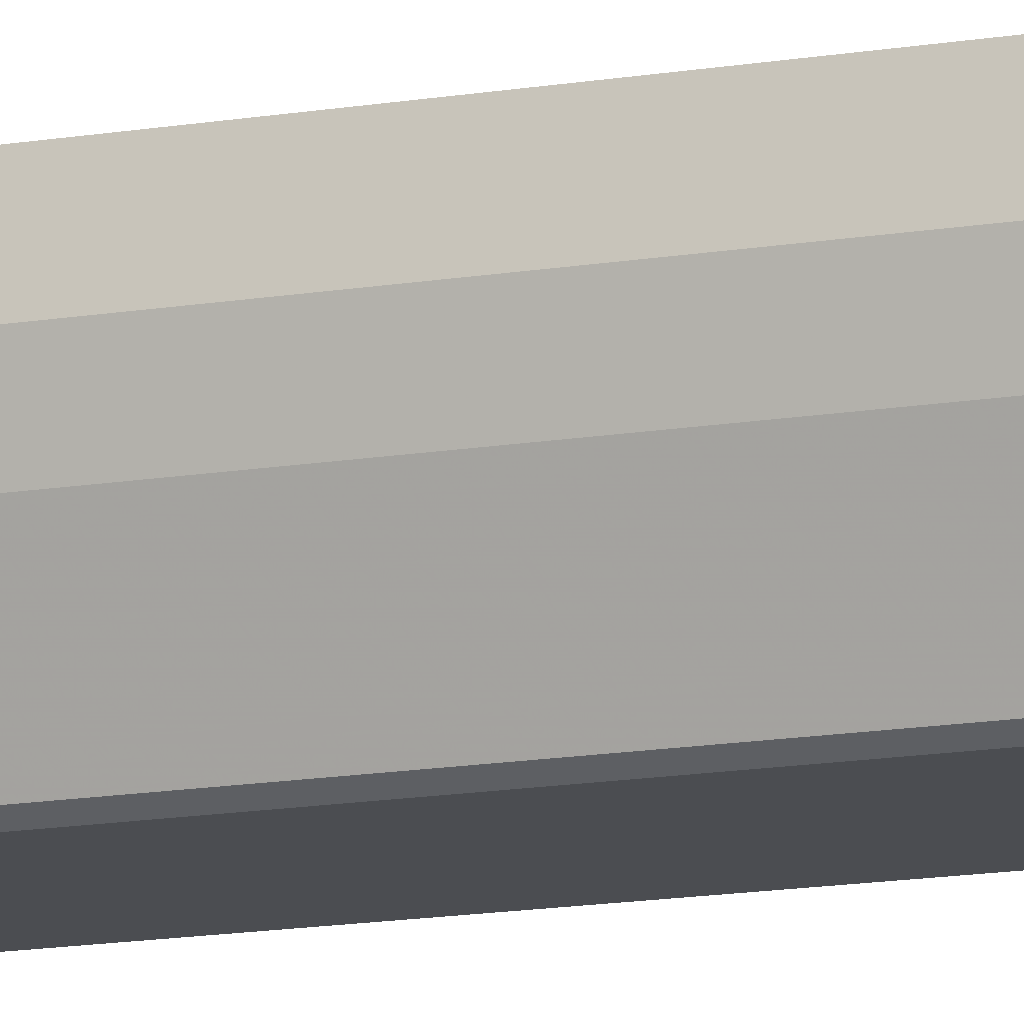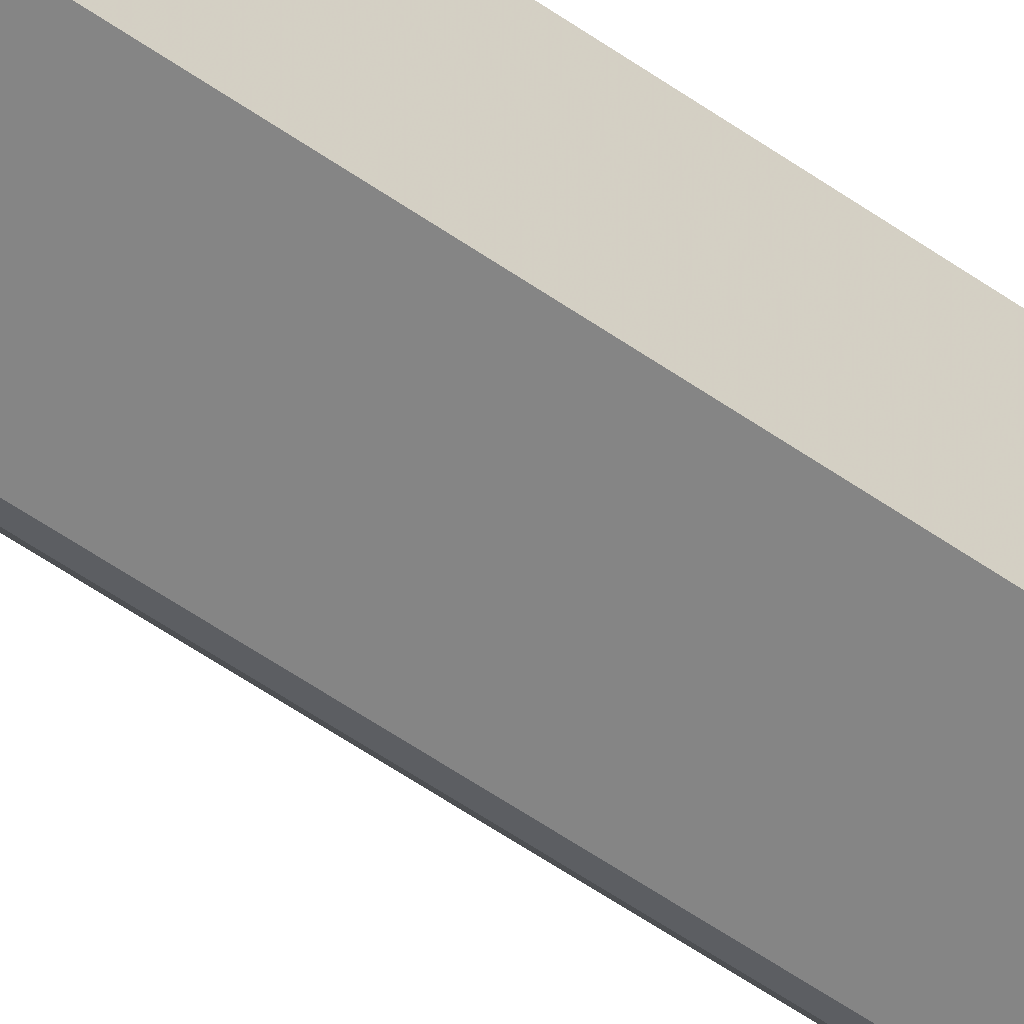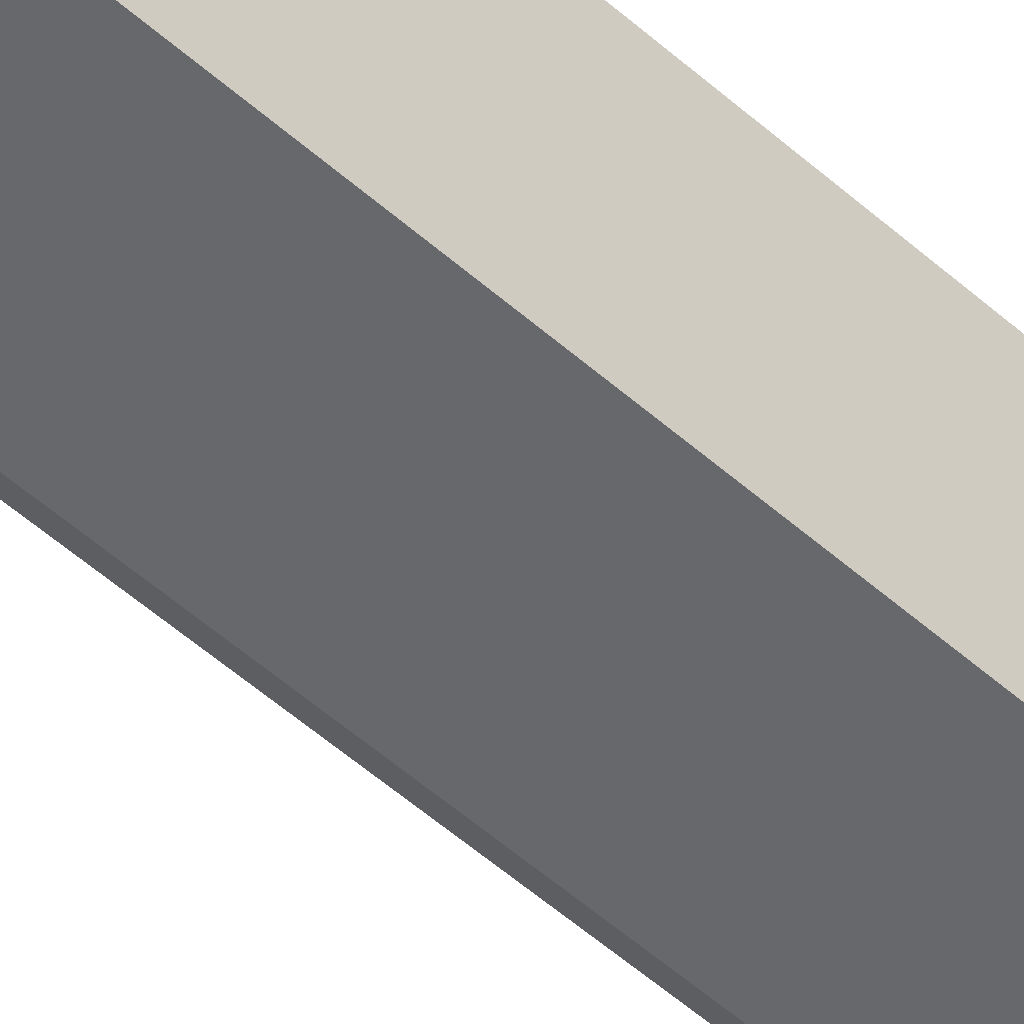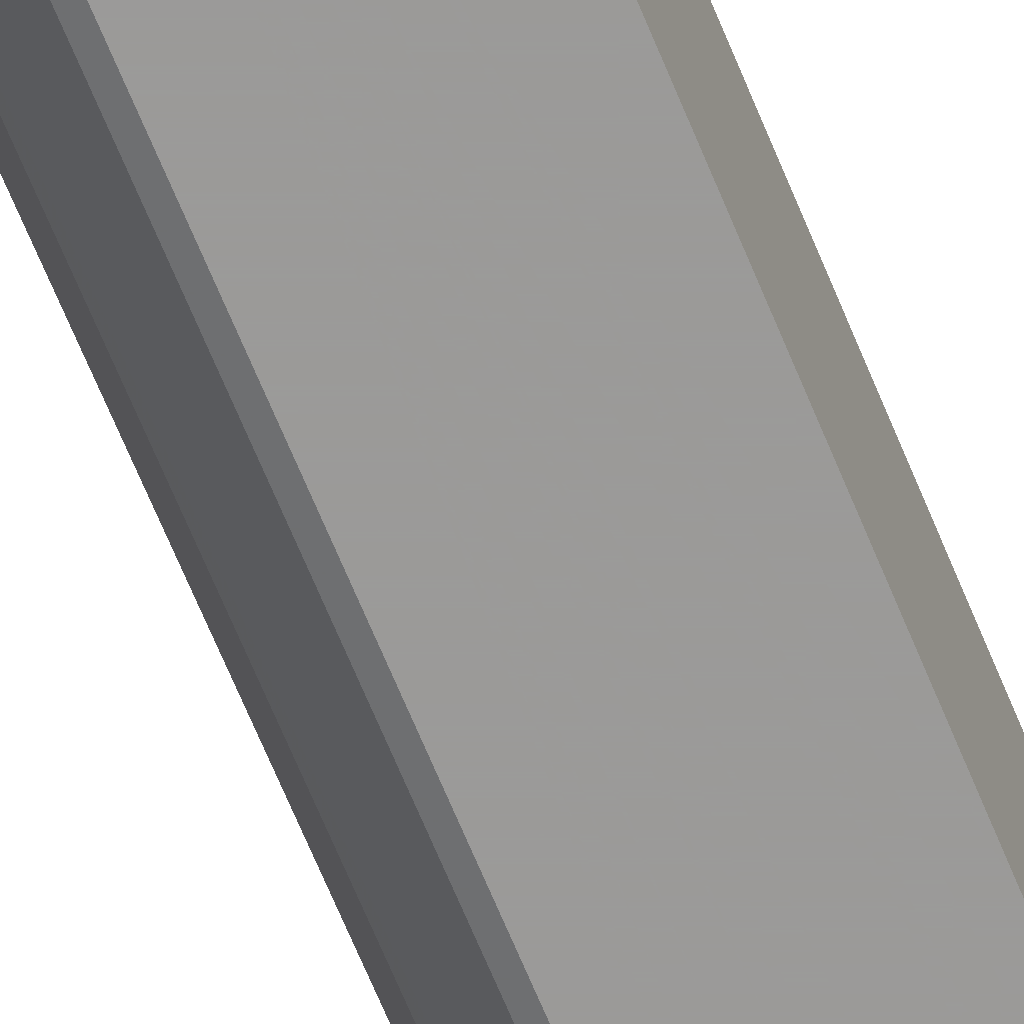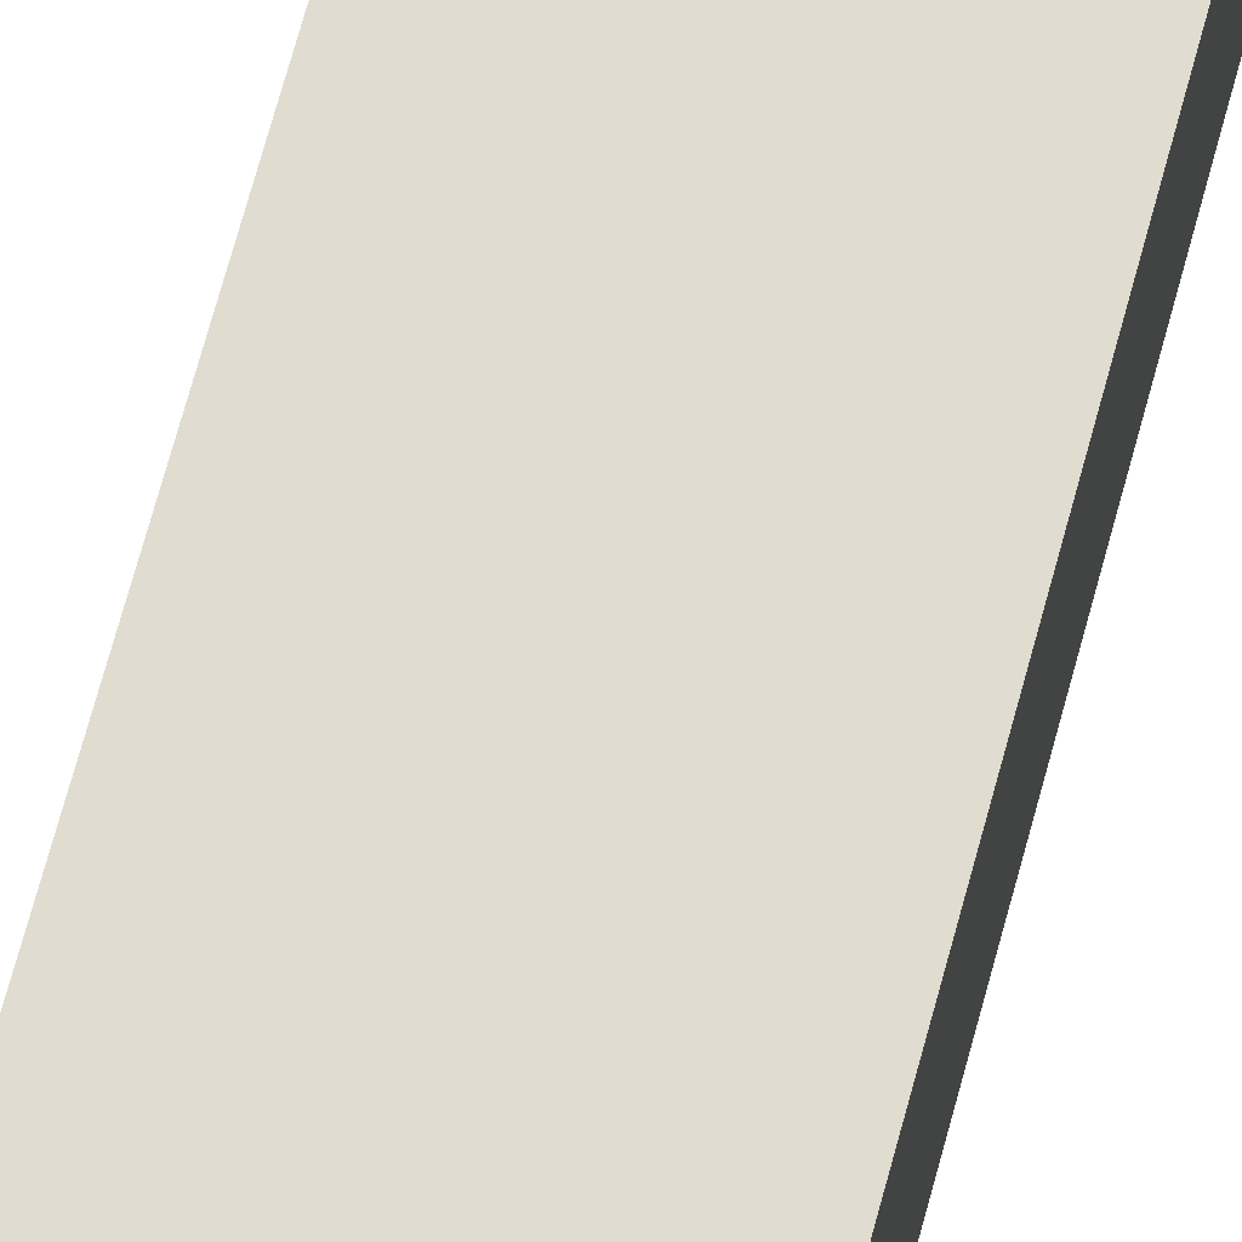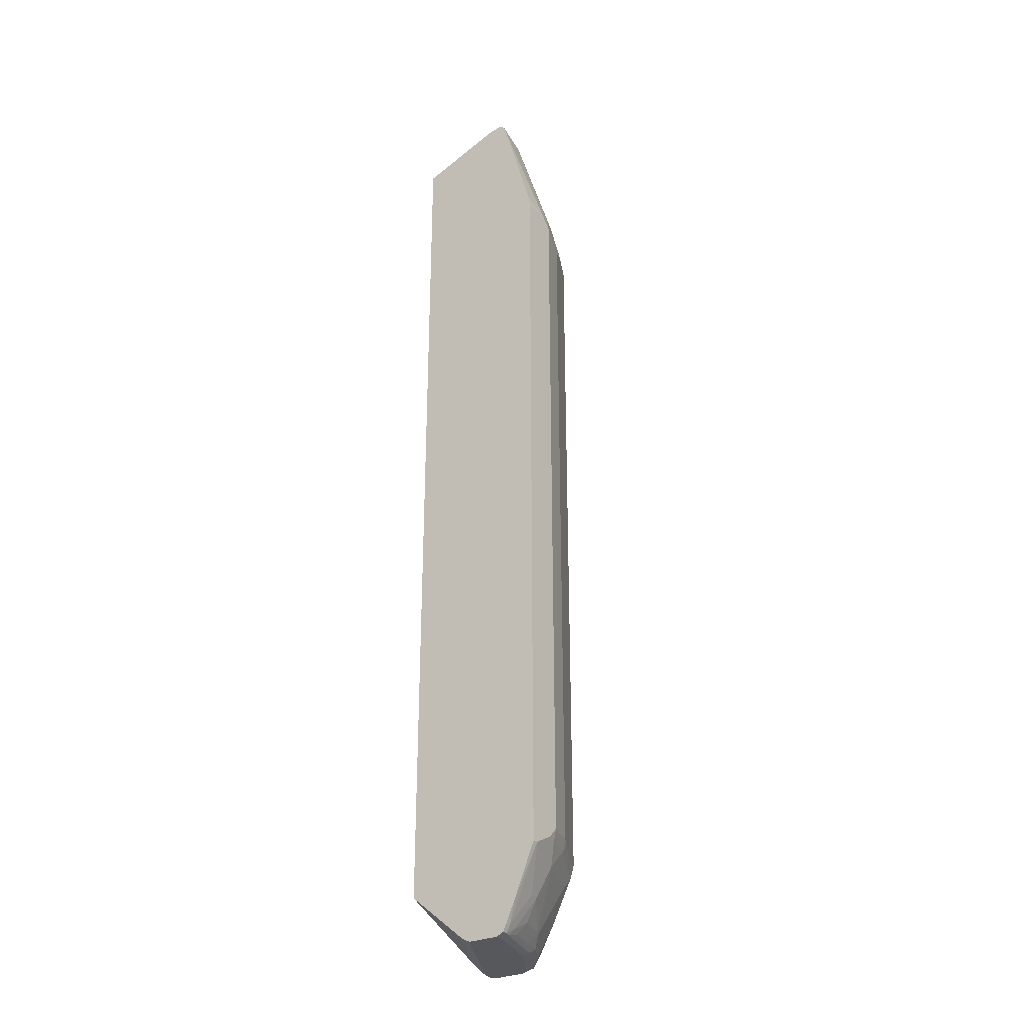
<metadata>
{"format":"obj","ext":"obj","renderer":"f3d","projection":"perspective","resolution":1024,"background":"white","views":[{"elev":-16.0,"azim":108.7,"up":"+Z"},{"elev":-61.7,"azim":-124.8,"up":"+Z"},{"elev":-52.5,"azim":-133.8,"up":"+Z"},{"elev":-69.5,"azim":-157.4,"up":"+Z"},{"elev":69.4,"azim":-164.9,"up":"+Z"},{"elev":-28.4,"azim":35.6,"up":"+Y"}]}
</metadata>
<code>
v 0.5526 0.6077 -0.1289
v 0.5509 0.6245 -0.08177
v 0.5526 0.6077 -0.08177
v 0.5526 0.5893 -0.1474
v 0.5433 0.6169 -0.1566
v 0.4789 0.8287 -0.1474
v 0.4933 0.8247 -0.08177
v 0.5526 -0.6998 -0.08177
v 0.5341 0.5709 -0.2026
v 0.5157 0.5893 -0.2394
v 0.5249 0.6354 -0.1934
v 0.5526 -0.663 -0.1474
v 0.442 0.8287 -0.2394
v 0.4298 0.8348 -0.264
v 0.4666 0.8348 -0.1719
v 0.4697 0.838 -0.1566
v 0.4727 0.841 -0.1412
v 0.4892 0.8368 -0.08177
v 0.5137 -0.7929 -0.08177
v 0.5526 -0.6998 -0.0921
v 0.528 0.5648 -0.2149
v 0.5341 -0.663 -0.2026
v 0.4973 0.5893 -0.2763
v 0.5034 0.5955 -0.264
v 0.5065 0.6169 -0.2486
v 0.4881 0.6539 -0.2671
v 0.5526 -0.6814 -0.1289
v 0.5479 -0.6837 -0.1474
v 0.5295 -0.6837 -0.2026
v 0.3897 0.8317 -0.3073
v 0.3806 0.841 -0.3073
v 0.3801 0.8413 -0.3073
v 0.4206 0.8441 -0.2548
v 0.4328 0.838 -0.2486
v 0.482 0.6477 -0.2793
v 0.4697 0.6354 -0.3039
v 0.4359 0.841 -0.2333
v 0.4236 0.8473 -0.2394
v 0.4605 0.8473 -0.1474
v 0.4773 0.8456 -0.08177
v 0.4869 0.8391 -0.08177
v 0.4883 0.8381 -0.08177
v 0.4973 -0.8287 -0.08177
v 0.4973 -0.8287 -0.0921
v 0.5157 -0.7735 -0.1289
v 0.5111 -0.7758 -0.1474
v 0.528 -0.6691 -0.2149
v 0.485 0.5955 -0.3008
v 0.4973 -0.6814 -0.2763
v 0.4881 0.6169 -0.2855
v 0.5295 -0.7205 -0.1658
v 0.5295 -0.7021 -0.1842
v 0.5249 -0.686 -0.2118
v 0.4663 0.632 -0.3073
v 0.3684 0.8473 -0.3073
v 0.4605 0.8473 -0.0921
v 0.4512 0.8426 -0.08289
v 0.4524 0.8423 -0.08177
v 0.4938 -0.8357 -0.08177
v 0.4912 -0.841 -0.0921
v 0.4927 -0.831 -0.1105
v 0.4927 -0.8126 -0.1474
v 0.4743 -0.8126 -0.2026
v 0.4881 -0.7044 -0.2855
v 0.4912 -0.6875 -0.2886
v 0.4726 0.6019 -0.3073
v 0.485 -0.6753 -0.3008
v 0.5249 -0.7229 -0.175
v 0.5249 -0.7044 -0.1934
v 0.3441 0.8443 -0.3073
v 0.3684 0.8473 -0.2947
v 0.3408 0.8426 -0.3039
v 0.3037 0.7919 -0.08177
v 0.4912 -0.841 -0.08177
v 0.4881 -0.8426 -0.1013
v 0.485 -0.8348 -0.1289
v 0.4666 -0.8348 -0.1842
v 0.4697 -0.8149 -0.2118
v 0.4573 -0.7257 -0.3073
v 0.468 -0.702 -0.3073
v 0.4881 -0.7229 -0.2671
v 0.4328 -0.8333 -0.2671
v 0.4512 -0.7781 -0.2855
v 0.4389 -0.7625 -0.3073
v 0.4726 -0.6872 -0.3073
v 0.4724 -0.688 -0.3073
v 0.3396 0.842 -0.3073
v 0.3037 0.7919 -0.3073
v 0.3037 -0.755 -0.08177
v 0.4789 -0.8473 -0.08177
v 0.4789 -0.8473 -0.0921
v 0.4512 -0.8426 -0.2118
v 0.4512 -0.8333 -0.2302
v 0.4328 -0.8426 -0.2486
v 0.396 -0.8426 -0.3039
v 0.3991 -0.8348 -0.307
v 0.4144 -0.8149 -0.3039
v 0.4111 -0.8133 -0.3073
v 0.3037 -0.8459 -0.3073
v 0.3037 -0.8381 -0.2679
v 0.307 -0.8348 -0.2517
v 0.3991 -0.8348 -0.08596
v 0.4075 -0.8391 -0.08177
v 0.4236 -0.8473 -0.08177
v 0.442 -0.8473 -0.2026
v 0.4236 -0.8473 -0.2394
v 0.3926 -0.8418 -0.3073
v 0.3989 -0.8347 -0.3073
v 0.3868 -0.8473 -0.2947
v 0.3684 -0.8473 -0.3073
v 0.3131 -0.8473 -0.3073
v 0.3131 -0.8473 -0.2763
v 0.3037 -0.8453 -0.2966
v 0.3037 -0.8425 -0.281
v 0.3162 -0.8441 -0.2609
v 0.411 -0.8415 -0.08177
v 0.4052 -0.8473 -0.1105
f 62 76 77
f 61 76 62
f 61 75 76
f 60 75 61
f 57 73 58
f 59 74 60
f 56 70 72
f 57 72 73
f 56 71 70
f 56 72 57
f 60 74 75
f 62 77 63
f 64 68 81
f 64 79 80
f 64 80 67
f 64 67 65
f 64 69 68
f 64 81 82
f 64 82 83
f 64 83 84
f 64 84 79
f 67 80 86
f 55 70 71
f 67 86 85
f 68 78 81
f 63 77 78
f 53 69 64
f 44 60 61
f 51 63 78
f 34 38 37
f 70 87 72
f 35 48 36
f 36 48 54
f 38 55 71
f 38 71 56
f 38 56 39
f 39 56 40
f 40 56 57
f 40 57 58
f 43 59 44
f 44 59 60
f 44 61 45
f 45 61 46
f 46 61 62
f 46 62 63
f 46 63 51
f 47 53 64
f 47 64 65
f 47 65 49
f 48 66 54
f 48 67 85
f 48 85 66
f 51 68 69
f 51 69 52
f 51 78 68
f 72 87 73
f 92 105 106
f 73 88 99
f 90 109 106
f 90 106 105
f 90 105 91
f 92 106 94
f 94 106 95
f 95 107 108
f 95 108 96
f 95 106 109
f 95 109 110
f 95 110 107
f 96 108 97
f 97 108 98
f 99 111 112
f 99 112 113
f 100 114 112
f 100 112 115
f 100 115 101
f 101 115 116
f 101 116 103
f 101 103 102
f 104 116 117
f 112 117 116
f 112 116 115
f 112 114 113
f 33 55 38
f 90 110 109
f 90 111 110
f 90 112 111
f 90 117 112
f 73 99 113
f 73 113 114
f 73 114 100
f 73 100 89
f 74 90 75
f 75 90 91
f 75 91 105
f 75 105 92
f 75 92 76
f 76 92 77
f 77 93 78
f 77 92 93
f 73 87 88
f 78 93 81
f 82 93 92
f 82 92 94
f 82 94 95
f 82 95 96
f 82 96 97
f 82 97 83
f 83 97 84
f 84 97 98
f 89 100 101
f 89 101 102
f 89 102 103
f 90 104 117
f 81 93 82
f 32 55 33
f 14 35 36
f 30 55 32
f 4 11 5
f 4 12 22
f 4 22 9
f 5 11 6
f 6 13 14
f 6 14 15
f 30 32 31
f 6 16 17
f 6 17 18
f 6 18 7
f 6 11 13
f 8 19 20
f 9 21 10
f 9 22 47
f 9 47 21
f 10 23 48
f 10 48 24
f 10 24 25
f 10 25 11
f 10 21 23
f 11 25 26
f 11 26 13
f 12 27 28
f 12 28 29
f 12 29 22
f 4 10 11
f 13 26 14
f 4 9 10
f 2 19 8
f 1 2 3
f 1 3 8
f 1 8 20
f 1 20 27
f 1 27 12
f 1 12 4
f 1 4 5
f 1 5 6
f 1 6 7
f 1 7 2
f 2 7 18
f 2 18 42
f 2 42 41
f 2 41 40
f 2 40 58
f 2 58 73
f 2 73 89
f 2 89 103
f 2 103 116
f 2 116 104
f 2 104 90
f 2 90 74
f 2 74 59
f 2 59 43
f 2 43 19
f 2 8 3
f 14 30 31
f 6 15 16
f 14 32 33
f 26 48 35
f 27 46 51
f 27 51 28
f 28 51 52
f 28 52 29
f 29 52 69
f 29 69 53
f 29 53 47
f 30 36 54
f 30 54 66
f 30 66 85
f 30 85 86
f 30 86 80
f 30 80 79
f 30 79 84
f 30 84 98
f 30 98 108
f 30 108 107
f 14 31 32
f 30 110 111
f 30 111 99
f 30 99 88
f 30 88 87
f 30 87 70
f 30 70 55
f 26 50 48
f 25 50 26
f 30 107 110
f 24 48 50
f 24 50 25
f 14 33 38
f 14 38 34
f 14 34 15
f 14 36 30
f 15 34 16
f 16 34 37
f 16 37 17
f 17 37 38
f 17 38 39
f 17 39 40
f 17 40 41
f 14 26 35
f 17 42 18
f 17 41 42
f 23 65 67
f 23 49 65
f 21 49 23
f 21 47 49
f 22 29 47
f 20 45 46
f 20 44 45
f 19 44 20
f 19 43 44
f 20 46 27
f 23 67 48

</code>
